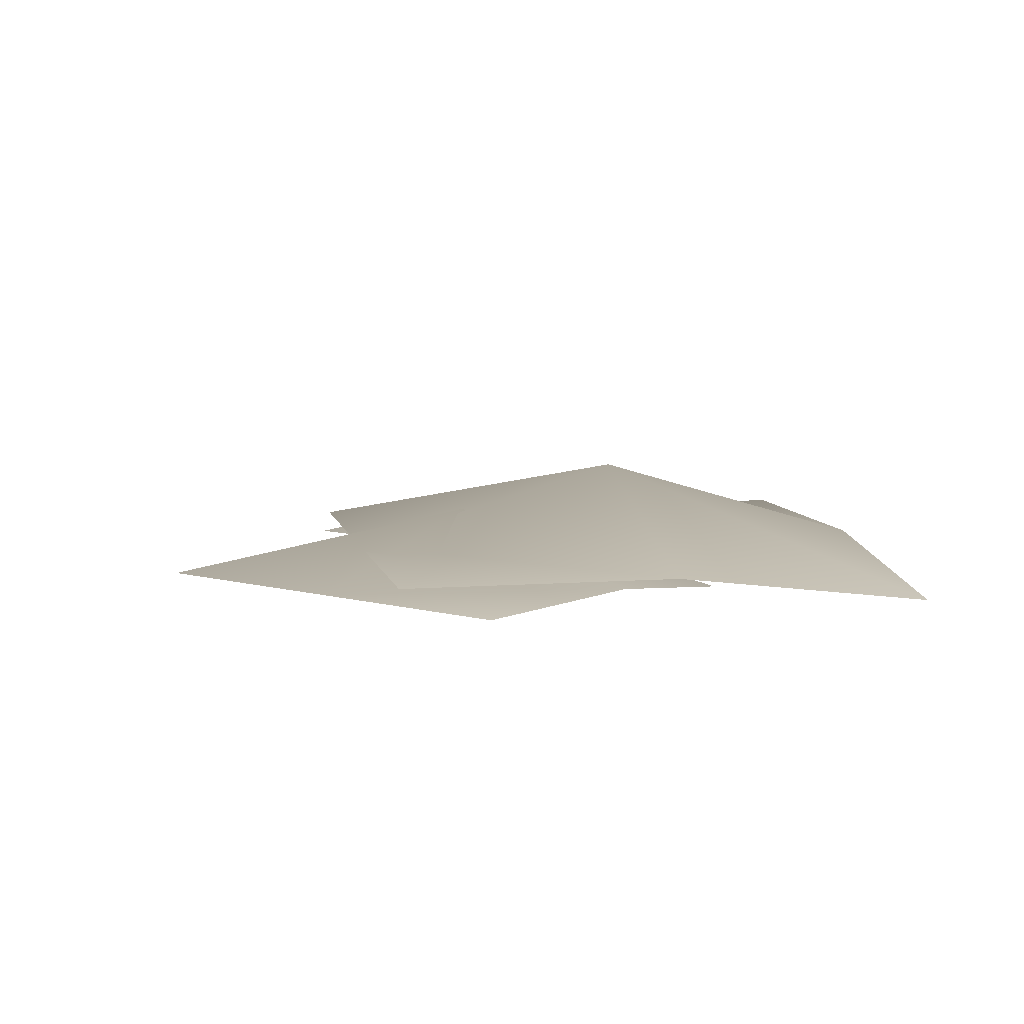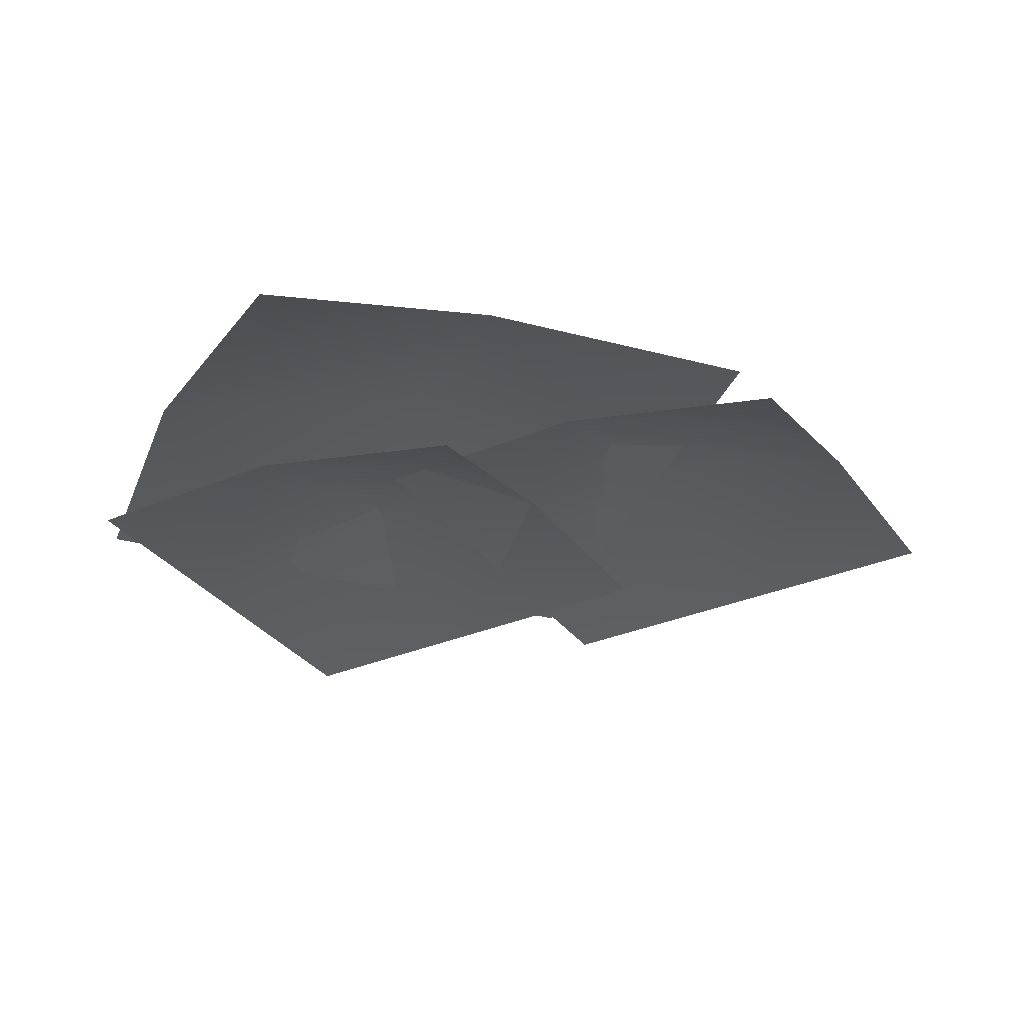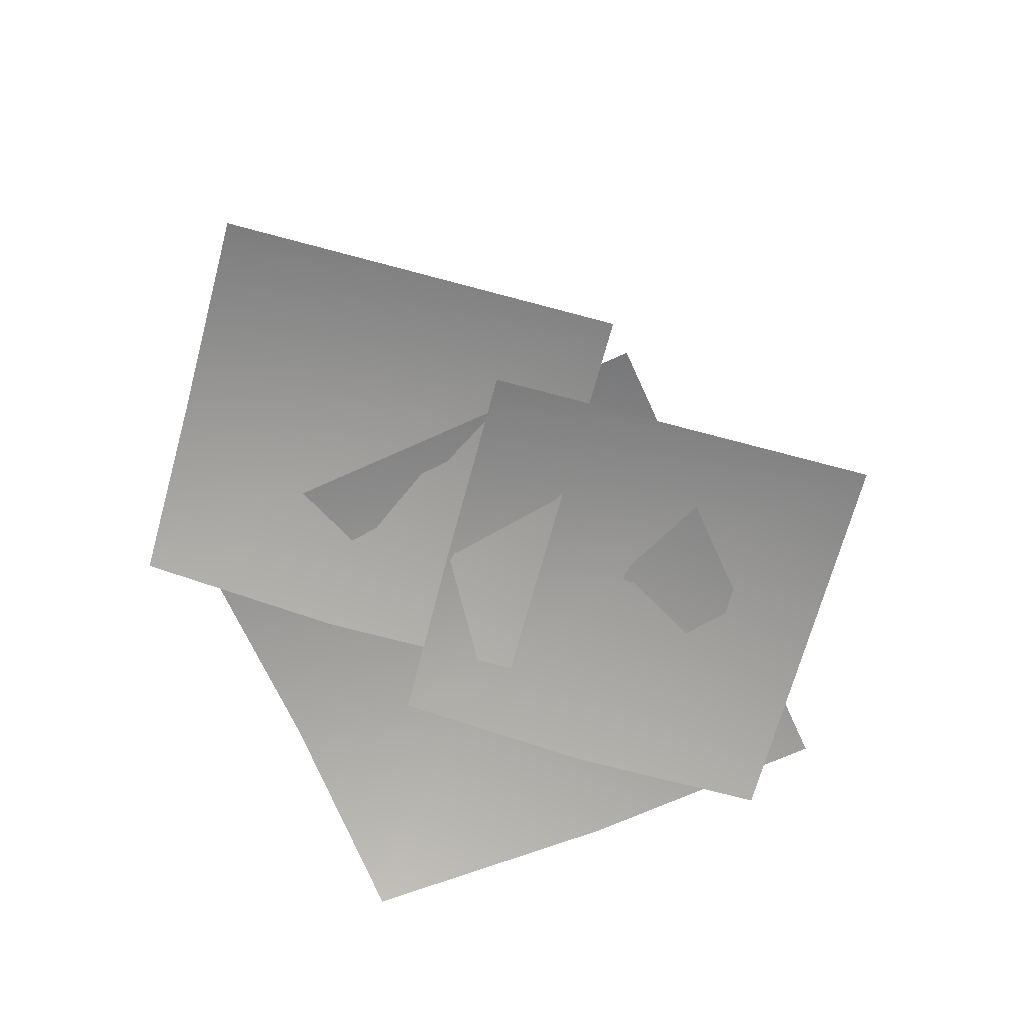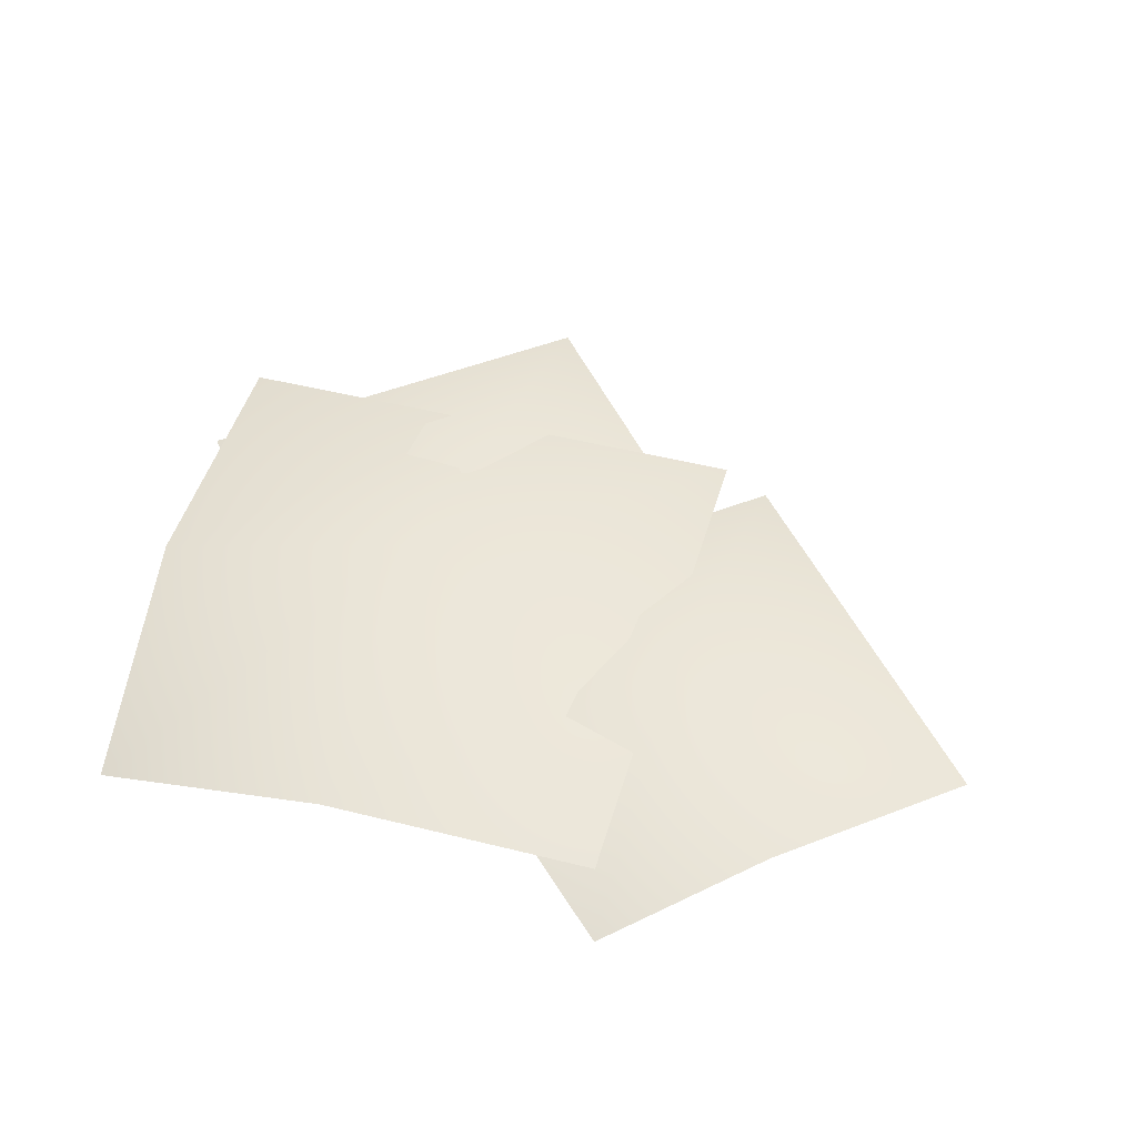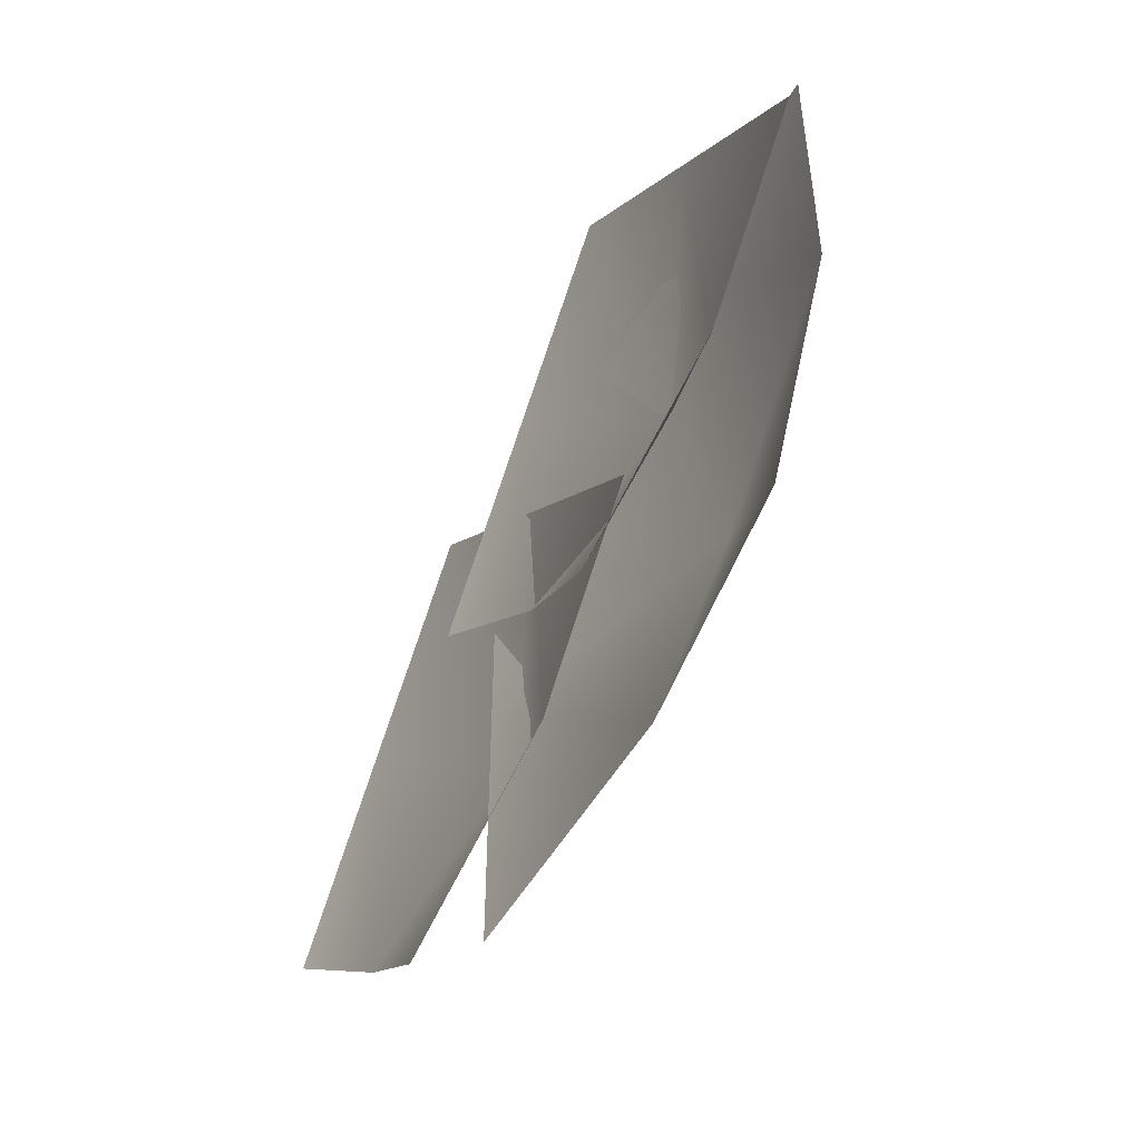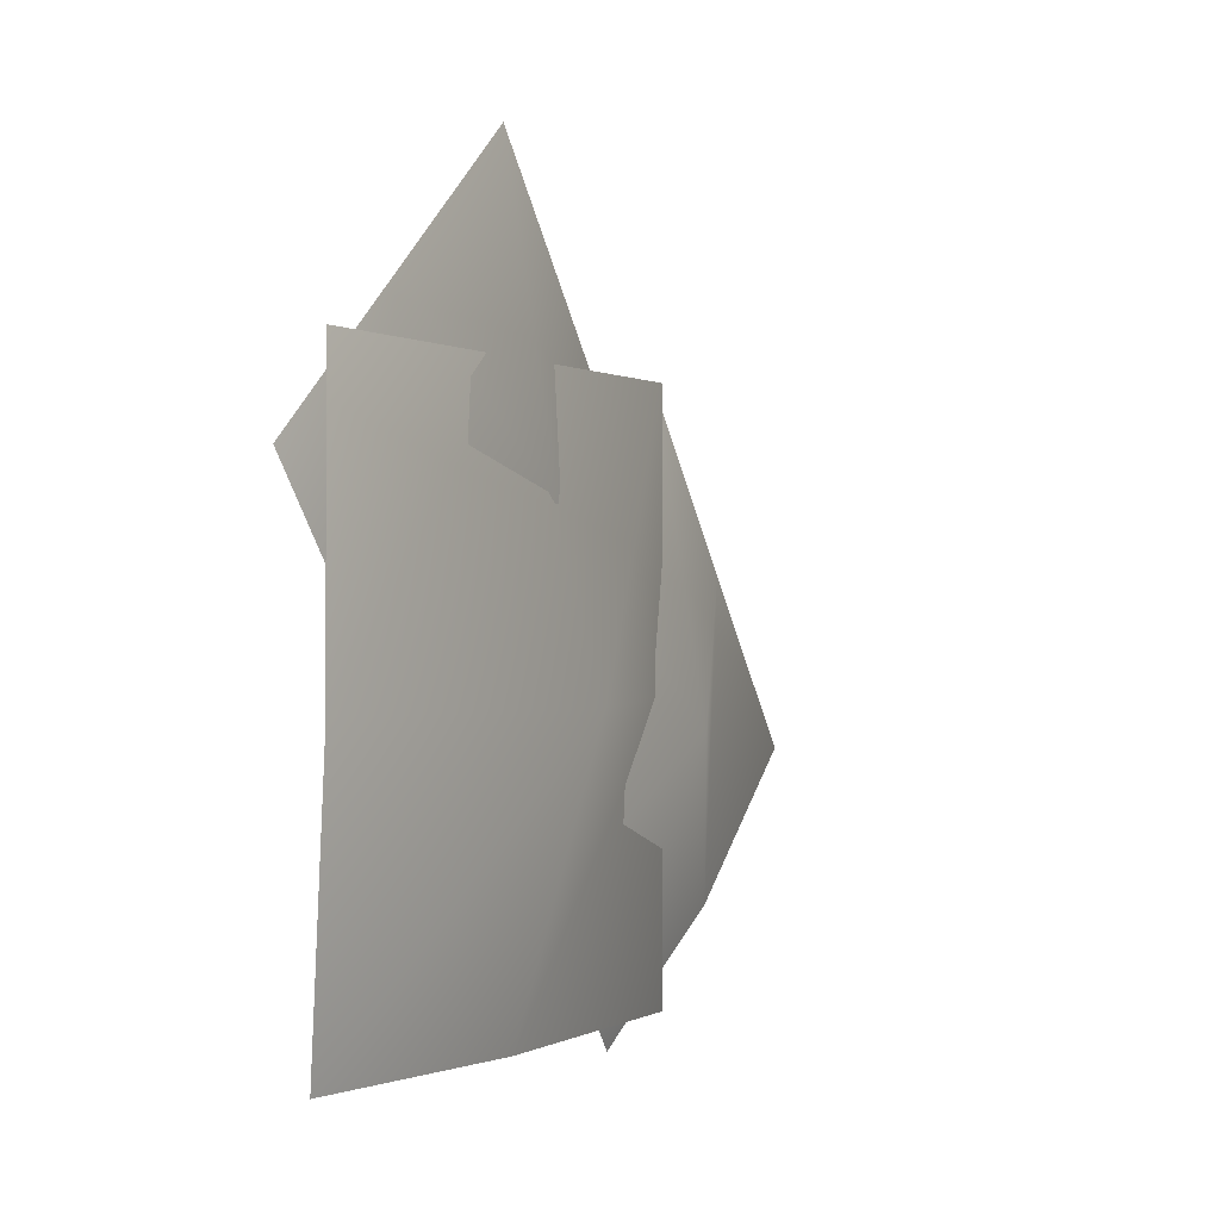
<metadata>
{"format":"obj","ext":"obj","renderer":"f3d","projection":"perspective","resolution":1024,"background":"white","views":[{"elev":7.7,"azim":78.0,"up":"+Y"},{"elev":-32.8,"azim":160.0,"up":"+Y"},{"elev":-68.9,"azim":-65.5,"up":"+Y"},{"elev":47.7,"azim":-164.2,"up":"+Y"},{"elev":-51.1,"azim":61.1,"up":"+Z"},{"elev":-0.1,"azim":116.3,"up":"+Z"}]}
</metadata>
<code>
g default
v -0.3097 -0 0.2347
v -0.004726 -0 -0.01716
v 0.3002 -0 -0.269
v -0.5615 0 -0.07024
v -0.2566 0.1175 -0.3221
v 0.04836 0 -0.5739
v -0.8134 0 -0.3752
v -0.5084 0 -0.627
v -0.2477 -0.05493 -0.8424
v 0.2035 -0 0.5832
v 0.5084 -0 0.3314
v 0.8134 -0 0.07951
v -0.04836 0 0.2783
v 0.2566 0.1175 0.02643
v 0.5615 0 -0.2254
v -0.3002 0 -0.02665
v 0.004726 0 -0.2785
v 0.2655 -0.05493 -0.4939
v -0.2276 0.05269 0.232
v 0.2724 0.05269 0.232
v 0.7724 0.05269 0.232
v -0.2276 0.05269 -0.268
v 0.2724 0.2012 -0.268
v 0.7724 0.05269 -0.268
v -0.2276 0.05269 -0.768
v 0.2724 0.05269 -0.768
v 0.6999 -0.01675 -0.768
g pPlane120
f 1 2 5 4
f 2 3 6 5
f 4 5 8 7
f 5 6 9 8
f 10 11 14 13
f 11 12 15 14
f 13 14 17 16
f 14 15 18 17
f 19 20 23 22
f 20 21 24 23
f 22 23 26 25
f 23 24 27 26

</code>
